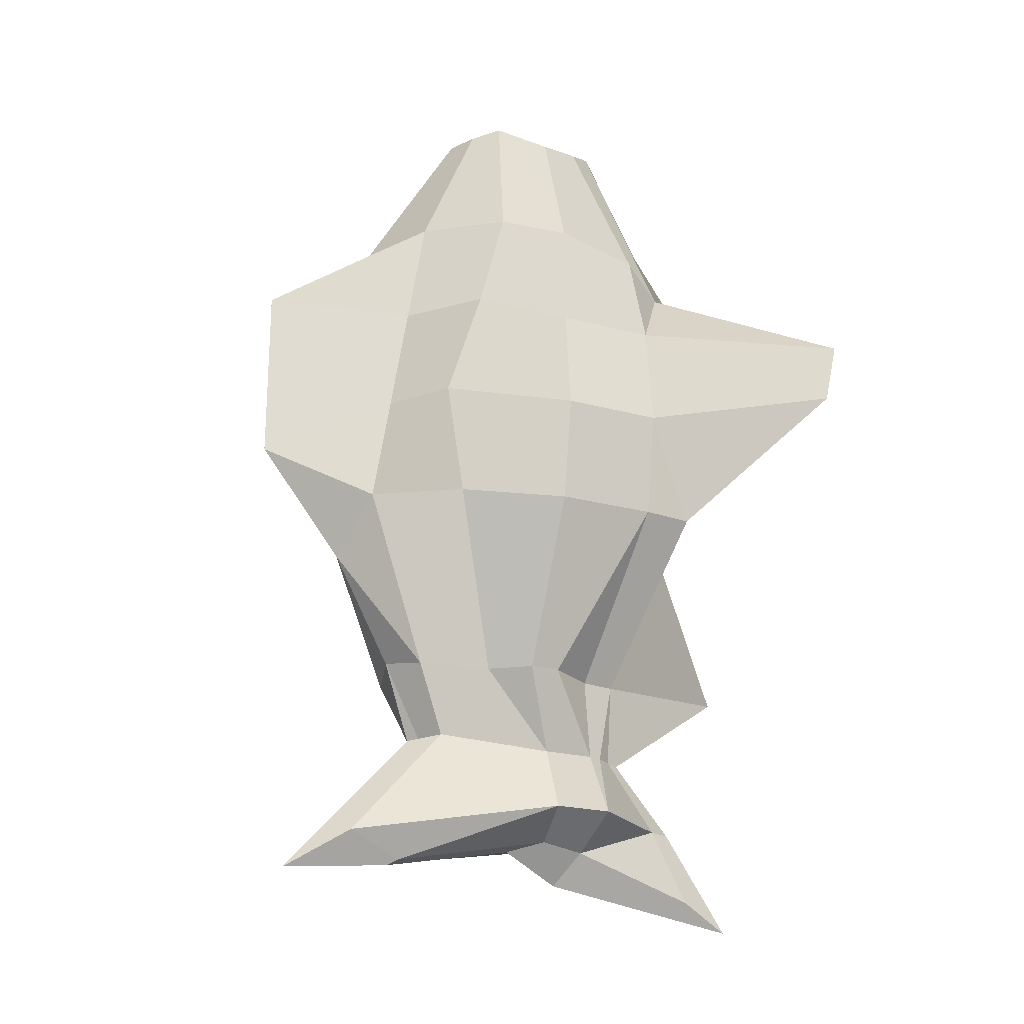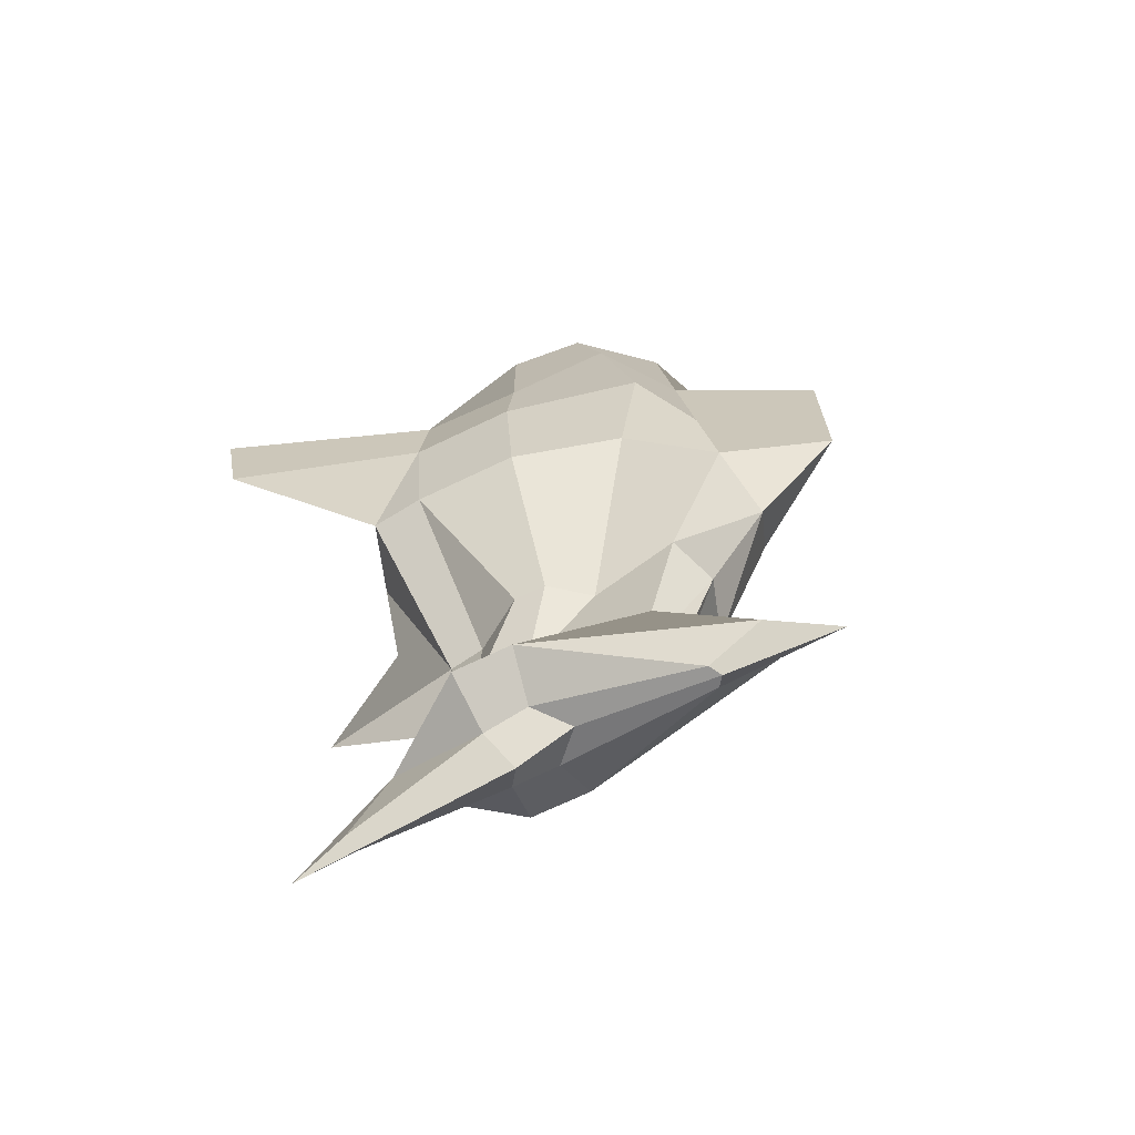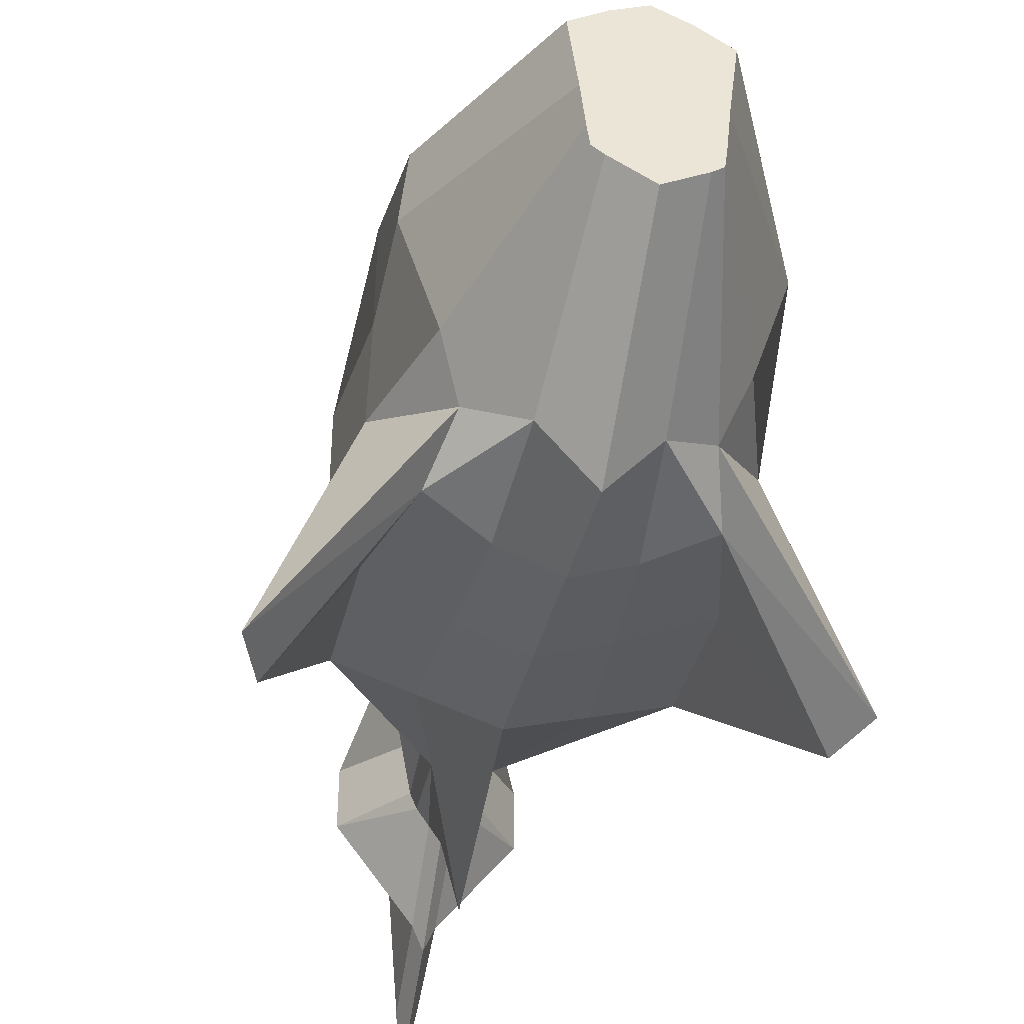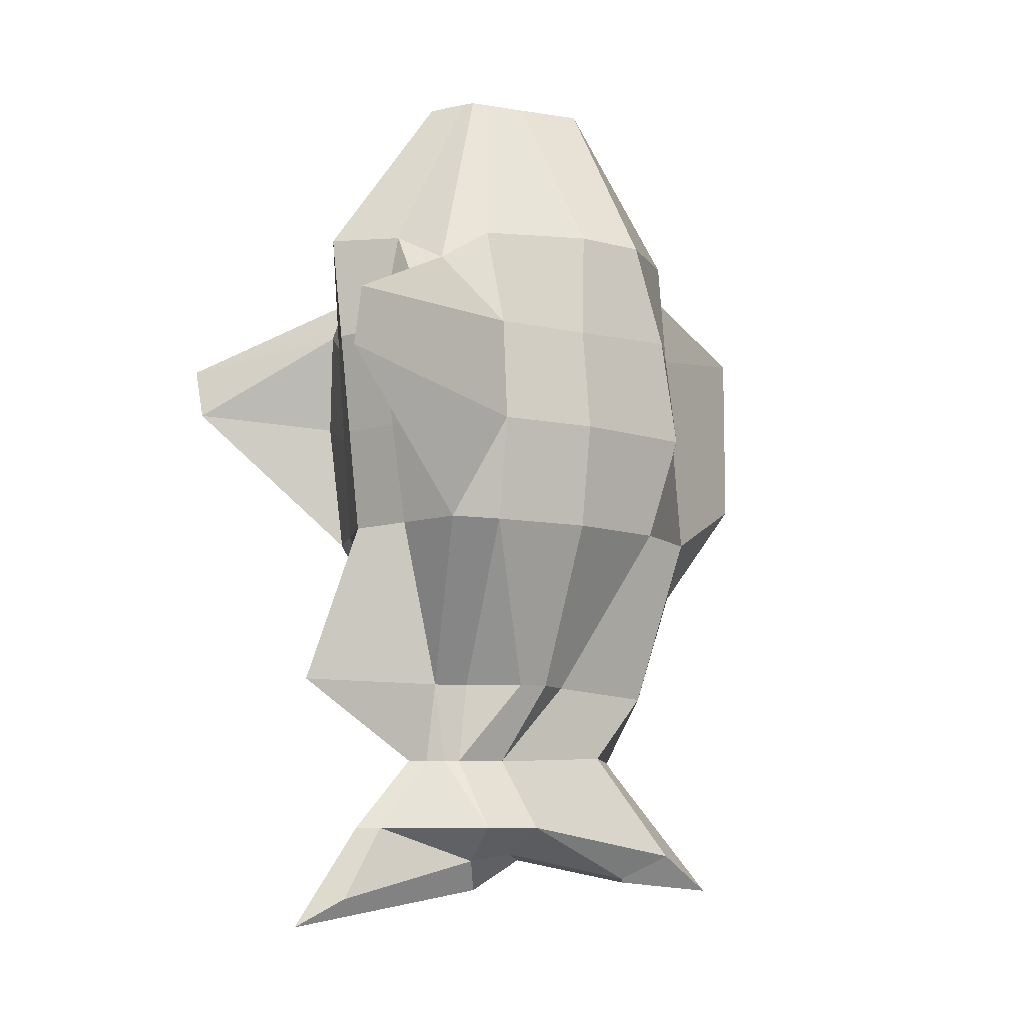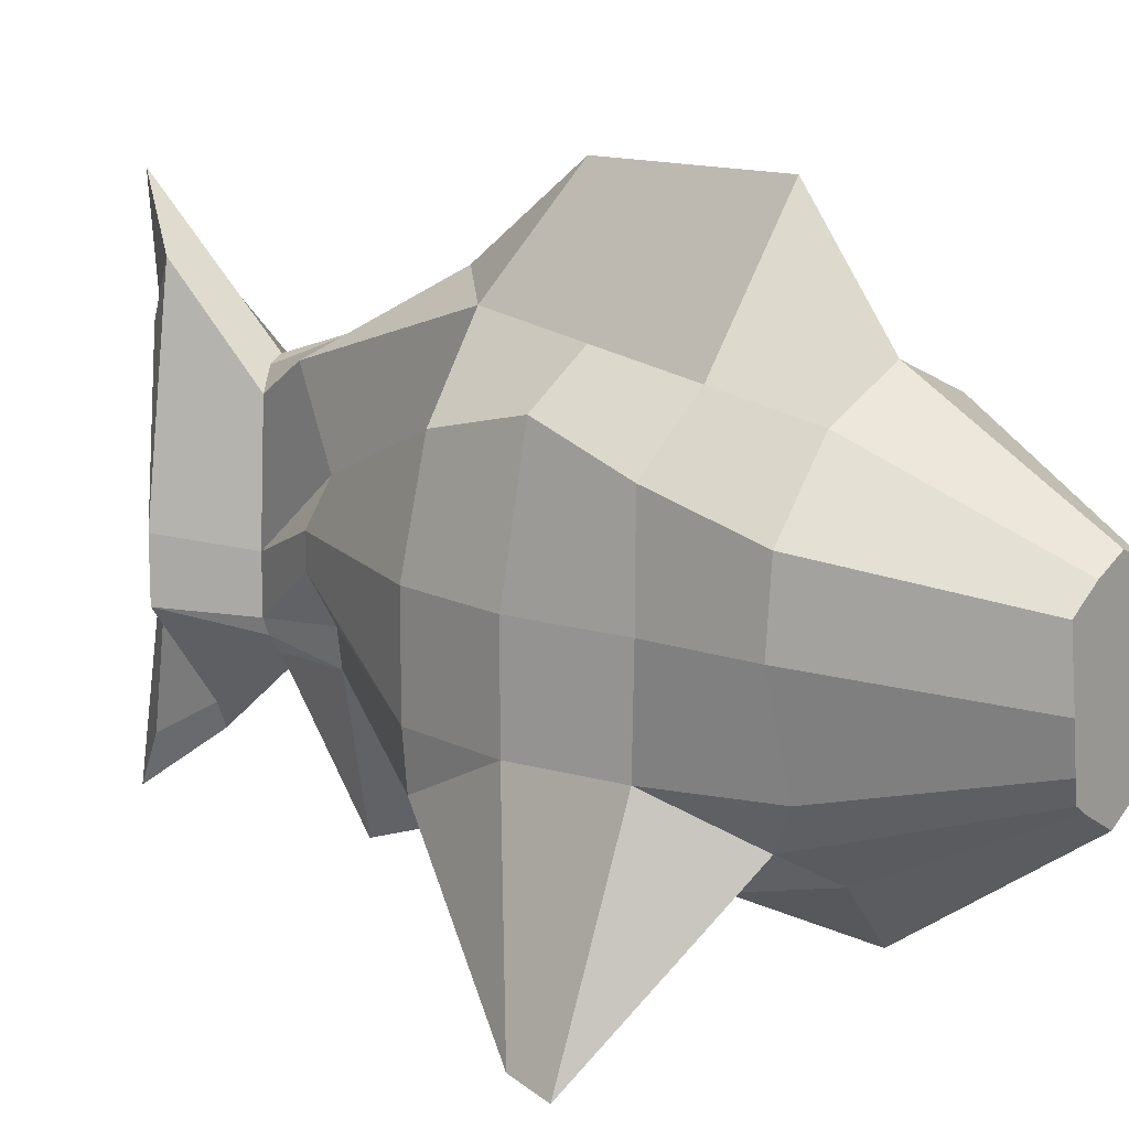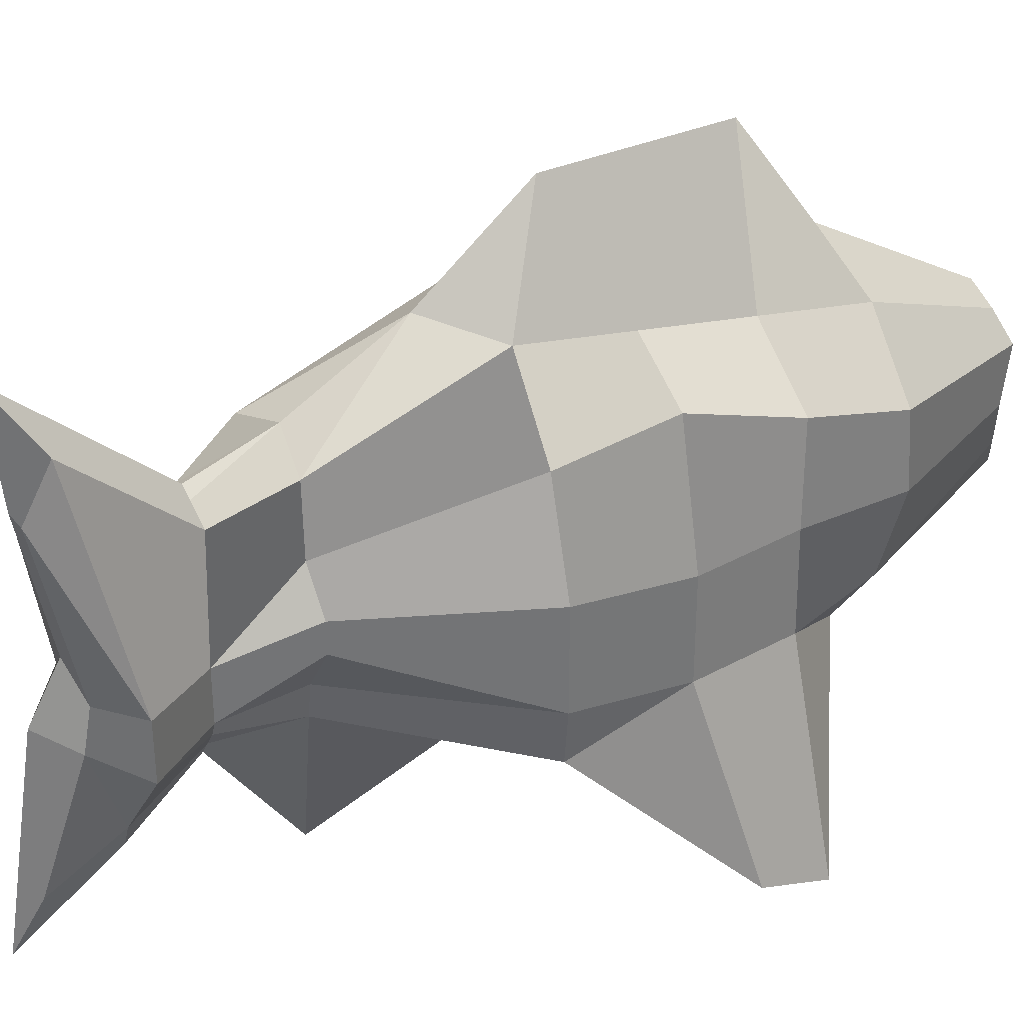
<metadata>
{"format":"obj","ext":"obj","renderer":"f3d","projection":"perspective","resolution":1024,"background":"white","views":[{"elev":-21.5,"azim":-116.3,"up":"+Z"},{"elev":-69.0,"azim":115.8,"up":"+Z"},{"elev":-41.4,"azim":-12.3,"up":"+Y"},{"elev":-8.7,"azim":60.2,"up":"+Z"},{"elev":13.8,"azim":-50.6,"up":"+Y"},{"elev":34.3,"azim":-120.9,"up":"+Y"}]}
</metadata>
<code>
o 円柱
v 0 1.358 1.056
v 0 1.65 0.5669
v 0.1739 1.263 1.056
v 0.3975 1.355 0.5669
v 0.1508 1.076 1.056
v 0.4178 1.146 0.5669
v 0.1391 0.9615 1.056
v 0.3241 0.8535 0.5669
v 0.1319 0.9069 1.056
v 0.2667 0.726 0.4862
v 0 0.4794 0.5669
v 0 0.8262 1.056
v 0 1.557 -0.8173
v 0 1.539 -1.433
v 0.09278 1.254 -0.8173
v 0.03132 1.518 -1.42
v 0.1772 1.146 -0.8173
v 0.08905 1.064 -1.336
v 0.1772 1.057 -0.8173
v 0.08169 0.9357 -1.357
v 0.08507 0.9149 -0.8173
v 0.02487 0.5342 -1.466
v 0 0.3848 -1.546
v 0 0.41 -0.8083
v 0 1.481 -1.05
v 0.07311 1.402 -1.037
v 0.07804 1.046 -1.05
v 0.07804 0.8946 -1.05
v 0.06077 0.8512 -1.05
v 0 0.7602 -1.05
v 0.05576 1.676 -1.349
v 0.2247 1.085 -1.255
v 0.2247 0.9152 -1.255
v 0.02821 0.6504 -1.255
v 0 0.5823 -1.255
v 0 1.861 -1.465
v 0 0.9878 -1.448
v 0 1.146 -1.358
v 0 1.977 -0.1849
v 0.365 1.524 -0.03701
v 0.4494 1.146 -0.03701
v 0.4494 0.8535 -0.03701
v 0.5858 0.281 0.09072
v 0 0.5444 -0.03701
v 0 1.977 0.3293
v 0.4121 1.44 0.2649
v 0.4141 1.144 0.2649
v 0.4214 0.8564 0.2649
v 0.6394 0.2774 0.2463
v 0 0.5119 0.2649
v 0.3179 1.451 -0.339
v 0.4023 1.146 -0.339
v 0.4023 0.8535 -0.339
v 0.3866 0.7035 -0.339
v 0 0.577 -0.339
v 0 1.729 -0.4968
v 0.2296 1.553 0.5669
v 0.08697 1.319 1.056
v 0.1334 0.6413 0.5669
v 0.1042 0.8862 1.056
v 0.1522 1.508 -0.849
v 0.06941 0.8136 -0.8173
v 0.03039 0.8057 -1.05
v 0.03655 1.461 -1.05
v 0.1733 0.6077 -0.03701
v 0.1825 1.638 -0.03701
v 0.1533 0.5752 0.2649
v 0.206 1.595 0.2649
v 0.1589 1.68 -0.339
v 0.1933 0.6402 -0.339
v 0.3115 0.6254 0.3352
v 0.3856 0.6545 0.04324
v -0.1739 1.263 1.056
v -0.3975 1.355 0.5669
v -0.1508 1.076 1.056
v -0.4178 1.146 0.5669
v -0.1391 0.9615 1.056
v -0.3241 0.8535 0.5669
v -0.1319 0.9069 1.056
v -0.2667 0.726 0.4862
v -0.09278 1.254 -0.8173
v -0.03132 1.518 -1.42
v -0.1772 1.146 -0.8173
v -0.08905 1.064 -1.336
v -0.1772 1.057 -0.8173
v -0.08169 0.9357 -1.357
v -0.08507 0.9149 -0.8173
v -0.02487 0.5342 -1.466
v -0.07311 1.402 -1.037
v -0.07804 1.046 -1.05
v -0.07804 0.8946 -1.05
v -0.06077 0.8512 -1.05
v -0.05576 1.676 -1.349
v -0.2247 1.085 -1.255
v -0.2247 0.9152 -1.255
v -0.02821 0.6504 -1.255
v -0.365 1.524 -0.03701
v -0.4494 1.146 -0.03701
v -0.4494 0.8535 -0.03701
v -0.5858 0.281 0.09072
v -0.4121 1.44 0.2649
v -0.4141 1.144 0.2649
v -0.4214 0.8564 0.2649
v -0.6394 0.2774 0.2463
v -0.3179 1.451 -0.339
v -0.4023 1.146 -0.339
v -0.4023 0.8535 -0.339
v -0.3866 0.7035 -0.339
v -0.2296 1.553 0.5669
v -0.08697 1.319 1.056
v -0.1334 0.6413 0.5669
v -0.1042 0.8862 1.056
v -0.1522 1.508 -0.849
v -0.06941 0.8136 -0.8173
v -0.03039 0.8057 -1.05
v -0.03655 1.461 -1.05
v -0.1733 0.6077 -0.03701
v -0.1825 1.638 -0.03701
v -0.1533 0.5752 0.2649
v -0.206 1.595 0.2649
v -0.1589 1.68 -0.339
v -0.1933 0.6402 -0.339
v -0.3115 0.6254 0.3352
v -0.3856 0.6545 0.04324
f 61 64 13
f 34 20 33
f 61 51 15
f 48 41 47
f 32 16 31
f 11 67 59
f 53 21 19
f 48 6 8
f 59 9 60
f 54 65 70
f 34 29 63
f 33 18 32
f 17 51 52
f 27 33 32
f 30 34 63
f 57 46 68
f 8 9 10
f 68 40 66
f 21 28 19
f 2 68 45
f 65 55 70
f 22 35 23
f 29 33 28
f 38 16 18
f 41 51 40
f 30 62 24
f 2 12 1
f 52 19 17
f 53 62 21
f 26 32 31
f 10 48 8
f 46 41 40
f 57 3 4
f 59 12 11
f 8 5 7
f 67 44 65
f 57 1 58
f 4 47 46
f 42 54 53
f 43 72 54
f 56 61 13
f 29 21 62
f 10 71 49
f 39 69 56
f 22 37 20
f 71 43 49
f 48 43 42
f 13 64 25
f 66 51 69
f 55 62 70
f 18 37 38
f 15 26 61
f 19 27 17
f 45 66 39
f 71 59 67
f 3 6 4
f 72 67 65
f 34 22 20
f 14 31 16
f 32 18 16
f 1 12 5
f 15 17 27
f 64 26 31
f 10 49 48
f 42 43 54
f 56 69 61
f 39 66 69
f 71 72 43
f 62 63 29
f 54 70 62
f 71 10 59
f 53 41 42
f 116 113 13
f 96 95 86
f 113 105 121
f 98 103 102
f 94 93 82
f 119 11 111
f 107 85 87
f 76 103 78
f 111 79 80
f 108 117 124
f 96 92 95
f 95 84 86
f 105 83 106
f 90 95 91
f 30 96 35
f 109 101 74
f 78 79 77
f 120 97 101
f 87 85 91
f 2 120 109
f 117 55 44
f 88 35 96
f 92 91 95
f 38 82 14
f 98 105 106
f 114 30 24
f 106 85 107
f 107 114 108
f 89 94 90
f 80 78 103
f 101 98 102
f 73 109 74
f 111 12 112
f 78 75 76
f 119 44 50
f 109 1 2
f 74 102 76
f 99 107 108
f 100 108 124
f 56 13 113
f 92 87 91
f 80 104 123
f 39 56 121
f 88 37 23
f 123 104 100
f 103 100 104
f 13 25 116
f 118 105 97
f 114 55 122
f 84 37 86
f 89 81 113
f 85 90 91
f 45 118 120
f 123 119 111
f 73 76 75
f 124 119 123
f 96 86 88
f 14 93 36
f 94 82 84
f 75 77 12
f 81 90 83
f 93 89 116
f 80 103 104
f 99 108 100
f 56 113 121
f 39 121 118
f 123 100 124
f 114 92 115
f 108 114 122
f 123 111 80
f 98 107 99
f 61 26 64
f 61 69 51
f 48 42 41
f 11 50 67
f 48 47 6
f 59 10 9
f 54 72 65
f 34 33 29
f 33 20 18
f 17 15 51
f 27 28 33
f 30 35 34
f 57 4 46
f 8 7 9
f 68 46 40
f 2 57 68
f 65 44 55
f 22 34 35
f 38 14 16
f 41 52 51
f 30 63 62
f 2 11 12
f 52 53 19
f 53 54 62
f 26 27 32
f 46 47 41
f 57 58 3
f 59 60 12
f 8 6 5
f 67 50 44
f 57 2 1
f 4 6 47
f 29 28 21
f 22 23 37
f 48 49 43
f 66 40 51
f 55 24 62
f 18 20 37
f 15 27 26
f 19 28 27
f 45 68 66
f 3 5 6
f 72 71 67
f 14 36 31
f 12 60 7
f 60 9 7
f 7 5 12
f 5 3 58
f 58 1 5
f 36 25 31
f 25 64 31
f 53 52 41
f 116 89 113
f 113 81 105
f 98 99 103
f 119 50 11
f 76 102 103
f 111 112 79
f 108 122 117
f 96 115 92
f 95 94 84
f 105 81 83
f 90 94 95
f 30 115 96
f 109 120 101
f 78 80 79
f 120 118 97
f 2 45 120
f 117 122 55
f 88 23 35
f 38 84 82
f 98 97 105
f 114 115 30
f 106 83 85
f 107 87 114
f 89 93 94
f 101 97 98
f 73 110 109
f 111 11 12
f 78 77 75
f 119 117 44
f 109 110 1
f 74 101 102
f 92 114 87
f 88 86 37
f 103 99 100
f 118 121 105
f 114 24 55
f 84 38 37
f 89 90 81
f 85 83 90
f 45 39 118
f 73 74 76
f 124 117 119
f 14 82 93
f 79 112 77
f 112 12 77
f 12 1 75
f 1 110 75
f 110 73 75
f 116 25 93
f 25 36 93
f 98 106 107

</code>
